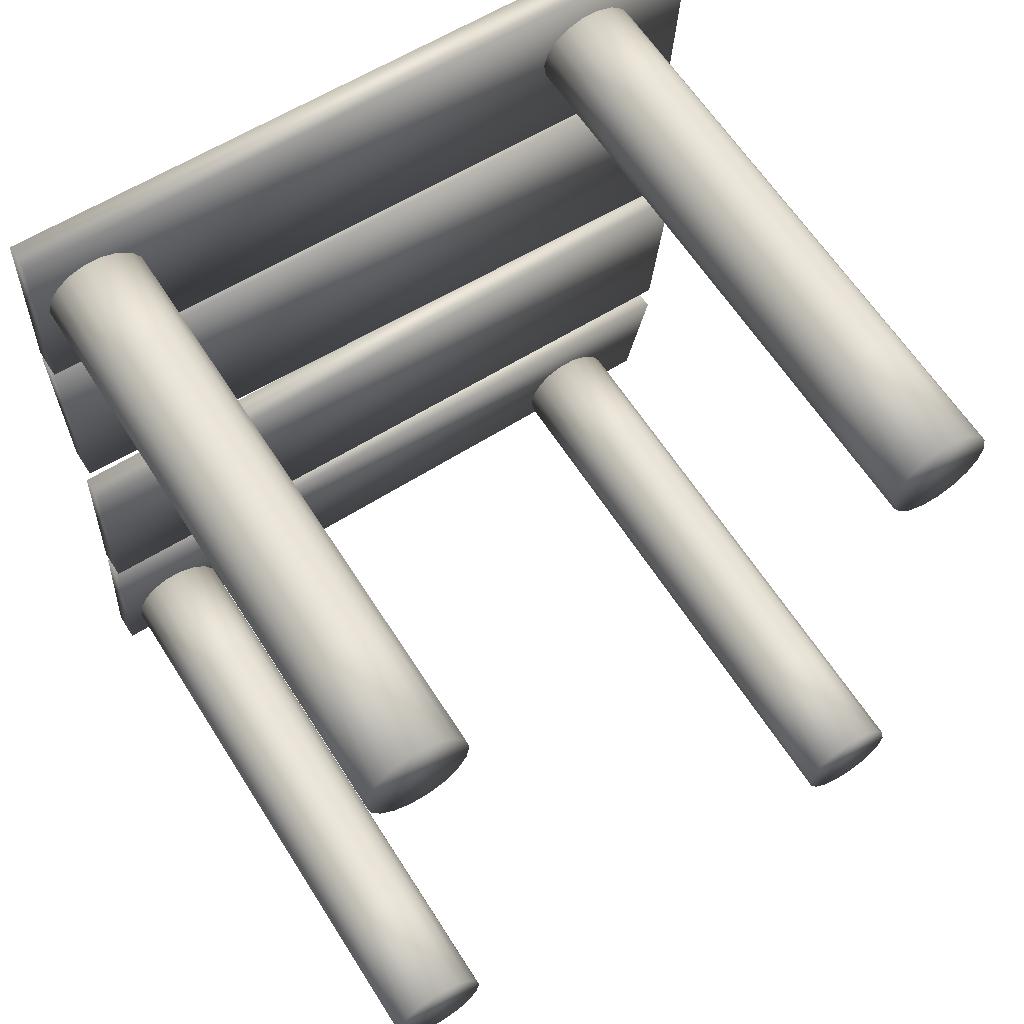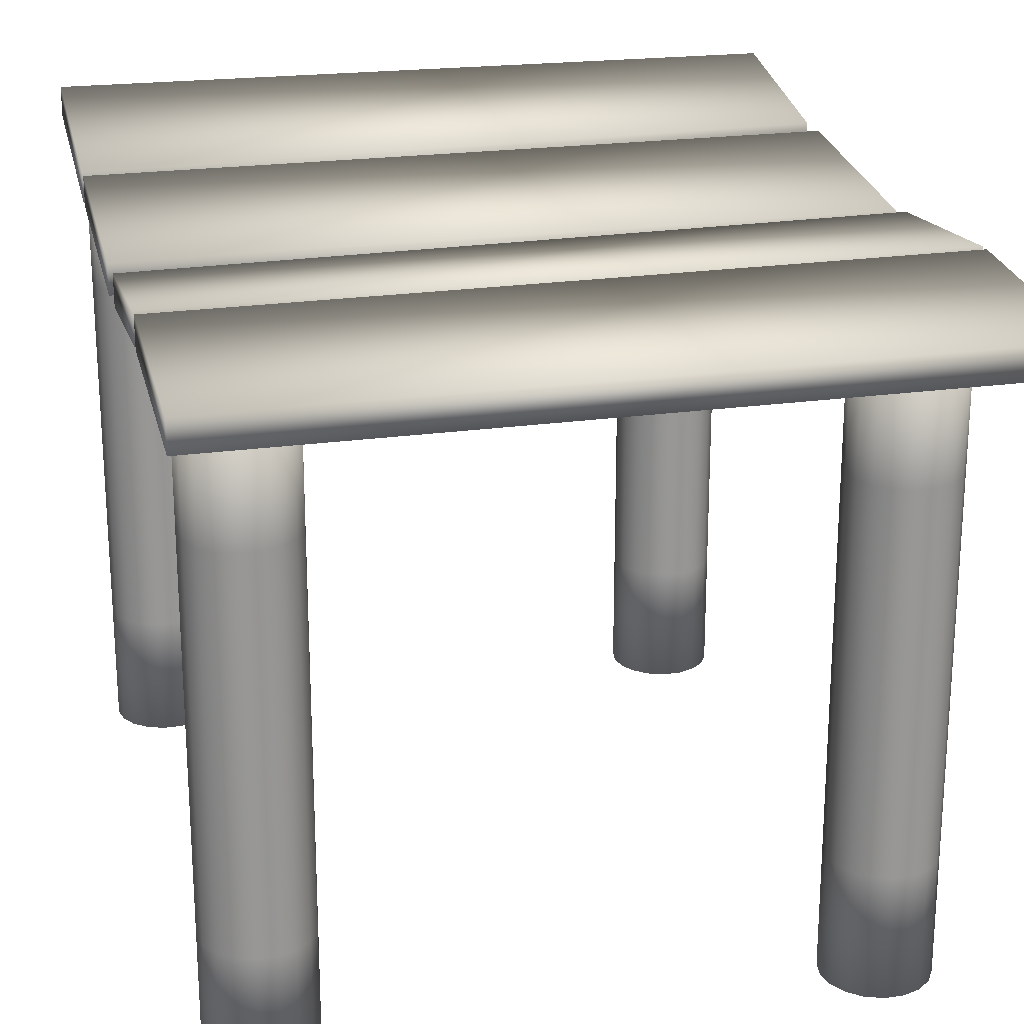
<metadata>
{"format":"obj","ext":"obj","renderer":"f3d","projection":"perspective","resolution":1024,"background":"white","views":[{"elev":61.6,"azim":-32.2,"up":"+Z"},{"elev":22.2,"azim":-13.7,"up":"+Y"}]}
</metadata>
<code>
v  44.77 0 -49.56
v  43.65 0 -47.62
v  41.95 0 -46.19
v  39.85 0 -45.43
v  37.62 0 -45.43
v  35.52 0 -46.19
v  33.81 0 -47.62
v  32.69 0 -49.56
v  32.31 0 -51.76
v  32.69 0 -53.95
v  33.81 0 -55.89
v  35.52 0 -57.32
v  37.62 0 -58.08
v  39.85 0 -58.08
v  41.95 0 -57.32
v  43.65 0 -55.89
v  44.77 0 -53.95
v  45.16 0 -51.76
v  44.77 15.07 -53.95
v  45.16 15.07 -51.76
v  43.65 15.07 -55.89
v  41.95 15.07 -57.32
v  39.85 15.07 -58.08
v  37.62 15.07 -58.08
v  35.52 15.07 -57.32
v  33.81 15.07 -55.89
v  32.69 15.07 -53.95
v  32.31 15.07 -51.76
v  32.69 15.07 -49.56
v  33.81 15.07 -47.62
v  35.52 15.07 -46.19
v  37.62 15.07 -45.43
v  39.85 15.07 -45.43
v  41.95 15.07 -46.19
v  43.65 15.07 -47.62
v  44.77 15.07 -49.56
v  44.77 30.14 -53.95
v  45.16 30.14 -51.76
v  43.65 30.14 -55.89
v  41.95 30.14 -57.32
v  39.85 30.14 -58.08
v  37.62 30.14 -58.08
v  35.52 30.14 -57.32
v  33.81 30.14 -55.89
v  32.69 30.14 -53.95
v  32.31 30.14 -51.76
v  32.69 30.14 -49.56
v  33.81 30.14 -47.62
v  35.52 30.14 -46.19
v  37.62 30.14 -45.43
v  39.85 30.14 -45.43
v  41.95 30.14 -46.19
v  43.65 30.14 -47.62
v  44.77 30.14 -49.56
v  44.77 45.21 -53.95
v  45.16 45.21 -51.76
v  43.65 45.21 -55.89
v  41.95 45.21 -57.32
v  39.85 45.21 -58.08
v  37.62 45.21 -58.08
v  35.52 45.21 -57.32
v  33.81 45.21 -55.89
v  32.69 45.21 -53.95
v  32.31 45.21 -51.76
v  32.69 45.21 -49.56
v  33.81 45.21 -47.62
v  35.52 45.21 -46.19
v  37.62 45.21 -45.43
v  39.85 45.21 -45.43
v  41.95 45.21 -46.19
v  43.65 45.21 -47.62
v  44.77 45.21 -49.56
v  44.77 60.28 -53.95
v  45.16 60.28 -51.76
v  43.65 60.28 -55.89
v  41.95 60.28 -57.32
v  39.85 60.28 -58.08
v  37.62 60.28 -58.08
v  35.52 60.28 -57.32
v  33.81 60.28 -55.89
v  32.69 60.28 -53.95
v  32.31 60.28 -51.76
v  32.69 60.28 -49.56
v  33.81 60.28 -47.62
v  35.52 60.28 -46.19
v  37.62 60.28 -45.43
v  39.85 60.28 -45.43
v  41.95 60.28 -46.19
v  43.65 60.28 -47.62
v  44.77 60.28 -49.56
v  44.77 75.34 -53.95
v  45.16 75.34 -51.76
v  43.65 75.34 -55.89
v  41.95 75.34 -57.32
v  39.85 75.34 -58.08
v  37.62 75.34 -58.08
v  35.52 75.34 -57.32
v  33.81 75.34 -55.89
v  32.69 75.34 -53.95
v  32.31 75.34 -51.76
v  32.69 75.34 -49.56
v  33.81 75.34 -47.62
v  35.52 75.34 -46.19
v  37.62 75.34 -45.43
v  39.85 75.34 -45.43
v  41.95 75.34 -46.19
v  43.65 75.34 -47.62
v  44.77 75.34 -49.56
o Cylinder001
g Cylinder001
f 1 2 3 4 5 6 7 8 9 10 11 12 13 14 15 16 17 18
f 18 17 19 20
f 17 16 21 19
f 16 15 22 21
f 15 14 23 22
f 14 13 24 23
f 13 12 25 24
f 12 11 26 25
f 11 10 27 26
f 10 9 28 27
f 9 8 29 28
f 8 7 30 29
f 7 6 31 30
f 6 5 32 31
f 5 4 33 32
f 4 3 34 33
f 3 2 35 34
f 2 1 36 35
f 1 18 20 36
f 20 19 37 38
f 19 21 39 37
f 21 22 40 39
f 22 23 41 40
f 23 24 42 41
f 24 25 43 42
f 25 26 44 43
f 26 27 45 44
f 27 28 46 45
f 28 29 47 46
f 29 30 48 47
f 30 31 49 48
f 31 32 50 49
f 32 33 51 50
f 33 34 52 51
f 34 35 53 52
f 35 36 54 53
f 36 20 38 54
f 38 37 55 56
f 37 39 57 55
f 39 40 58 57
f 40 41 59 58
f 41 42 60 59
f 42 43 61 60
f 43 44 62 61
f 44 45 63 62
f 45 46 64 63
f 46 47 65 64
f 47 48 66 65
f 48 49 67 66
f 49 50 68 67
f 50 51 69 68
f 51 52 70 69
f 52 53 71 70
f 53 54 72 71
f 54 38 56 72
f 56 55 73 74
f 55 57 75 73
f 57 58 76 75
f 58 59 77 76
f 59 60 78 77
f 60 61 79 78
f 61 62 80 79
f 62 63 81 80
f 63 64 82 81
f 64 65 83 82
f 65 66 84 83
f 66 67 85 84
f 67 68 86 85
f 68 69 87 86
f 69 70 88 87
f 70 71 89 88
f 71 72 90 89
f 72 56 74 90
f 74 73 91 92
f 73 75 93 91
f 75 76 94 93
f 76 77 95 94
f 77 78 96 95
f 78 79 97 96
f 79 80 98 97
f 80 81 99 98
f 81 82 100 99
f 82 83 101 100
f 83 84 102 101
f 84 85 103 102
f 85 86 104 103
f 86 87 105 104
f 87 88 106 105
f 88 89 107 106
f 89 90 108 107
f 90 74 92 108
f 108 92 91 93 94 95 96 97 98 99 100 101 102 103 104 105 106 107
v  44.77 0 30.74
v  43.65 0 28.81
v  41.95 0 27.37
v  39.85 0 26.61
v  37.62 0 26.61
v  35.52 0 27.37
v  33.81 0 28.81
v  32.69 0 30.74
v  32.31 0 32.94
v  32.69 0 35.14
v  33.81 0 37.07
v  35.52 0 38.5
v  37.62 0 39.27
v  39.85 0 39.27
v  41.95 0 38.5
v  43.65 0 37.07
v  44.77 0 35.14
v  45.16 0 32.94
v  44.77 15.07 35.14
v  45.16 15.07 32.94
v  43.65 15.07 37.07
v  41.95 15.07 38.5
v  39.85 15.07 39.27
v  37.62 15.07 39.27
v  35.52 15.07 38.5
v  33.81 15.07 37.07
v  32.69 15.07 35.14
v  32.31 15.07 32.94
v  32.69 15.07 30.74
v  33.81 15.07 28.81
v  35.52 15.07 27.37
v  37.62 15.07 26.61
v  39.85 15.07 26.61
v  41.95 15.07 27.37
v  43.65 15.07 28.81
v  44.77 15.07 30.74
v  44.77 30.14 35.14
v  45.16 30.14 32.94
v  43.65 30.14 37.07
v  41.95 30.14 38.5
v  39.85 30.14 39.27
v  37.62 30.14 39.27
v  35.52 30.14 38.5
v  33.81 30.14 37.07
v  32.69 30.14 35.14
v  32.31 30.14 32.94
v  32.69 30.14 30.74
v  33.81 30.14 28.81
v  35.52 30.14 27.37
v  37.62 30.14 26.61
v  39.85 30.14 26.61
v  41.95 30.14 27.37
v  43.65 30.14 28.81
v  44.77 30.14 30.74
v  44.77 45.21 35.14
v  45.16 45.21 32.94
v  43.65 45.21 37.07
v  41.95 45.21 38.5
v  39.85 45.21 39.27
v  37.62 45.21 39.27
v  35.52 45.21 38.5
v  33.81 45.21 37.07
v  32.69 45.21 35.14
v  32.31 45.21 32.94
v  32.69 45.21 30.74
v  33.81 45.21 28.81
v  35.52 45.21 27.37
v  37.62 45.21 26.61
v  39.85 45.21 26.61
v  41.95 45.21 27.37
v  43.65 45.21 28.81
v  44.77 45.21 30.74
v  44.77 60.28 35.14
v  45.16 60.28 32.94
v  43.65 60.28 37.07
v  41.95 60.28 38.5
v  39.85 60.28 39.27
v  37.62 60.28 39.27
v  35.52 60.28 38.5
v  33.81 60.28 37.07
v  32.69 60.28 35.14
v  32.31 60.28 32.94
v  32.69 60.28 30.74
v  33.81 60.28 28.81
v  35.52 60.28 27.37
v  37.62 60.28 26.61
v  39.85 60.28 26.61
v  41.95 60.28 27.37
v  43.65 60.28 28.81
v  44.77 60.28 30.74
v  44.77 75.34 35.14
v  45.16 75.34 32.94
v  43.65 75.34 37.07
v  41.95 75.34 38.5
v  39.85 75.34 39.27
v  37.62 75.34 39.27
v  35.52 75.34 38.5
v  33.81 75.34 37.07
v  32.69 75.34 35.14
v  32.31 75.34 32.94
v  32.69 75.34 30.74
v  33.81 75.34 28.81
v  35.52 75.34 27.37
v  37.62 75.34 26.61
v  39.85 75.34 26.61
v  41.95 75.34 27.37
v  43.65 75.34 28.81
v  44.77 75.34 30.74
o Cylinder002
g Cylinder002
f 126 125 124 123 122 121 120 119 118 117 116 115 114 113 112 111 110 109
f 128 127 125 126
f 127 129 124 125
f 129 130 123 124
f 130 131 122 123
f 131 132 121 122
f 132 133 120 121
f 133 134 119 120
f 134 135 118 119
f 135 136 117 118
f 136 137 116 117
f 137 138 115 116
f 138 139 114 115
f 139 140 113 114
f 140 141 112 113
f 141 142 111 112
f 142 143 110 111
f 143 144 109 110
f 144 128 126 109
f 146 145 127 128
f 145 147 129 127
f 147 148 130 129
f 148 149 131 130
f 149 150 132 131
f 150 151 133 132
f 151 152 134 133
f 152 153 135 134
f 153 154 136 135
f 154 155 137 136
f 155 156 138 137
f 156 157 139 138
f 157 158 140 139
f 158 159 141 140
f 159 160 142 141
f 160 161 143 142
f 161 162 144 143
f 162 146 128 144
f 164 163 145 146
f 163 165 147 145
f 165 166 148 147
f 166 167 149 148
f 167 168 150 149
f 168 169 151 150
f 169 170 152 151
f 170 171 153 152
f 171 172 154 153
f 172 173 155 154
f 173 174 156 155
f 174 175 157 156
f 175 176 158 157
f 176 177 159 158
f 177 178 160 159
f 178 179 161 160
f 179 180 162 161
f 180 164 146 162
f 182 181 163 164
f 181 183 165 163
f 183 184 166 165
f 184 185 167 166
f 185 186 168 167
f 186 187 169 168
f 187 188 170 169
f 188 189 171 170
f 189 190 172 171
f 190 191 173 172
f 191 192 174 173
f 192 193 175 174
f 193 194 176 175
f 194 195 177 176
f 195 196 178 177
f 196 197 179 178
f 197 198 180 179
f 198 182 164 180
f 200 199 181 182
f 199 201 183 181
f 201 202 184 183
f 202 203 185 184
f 203 204 186 185
f 204 205 187 186
f 205 206 188 187
f 206 207 189 188
f 207 208 190 189
f 208 209 191 190
f 209 210 192 191
f 210 211 193 192
f 211 212 194 193
f 212 213 195 194
f 213 214 196 195
f 214 215 197 196
f 215 216 198 197
f 216 200 182 198
f 215 214 213 212 211 210 209 208 207 206 205 204 203 202 201 199 200 216
v  -36.67 0 -49.56
v  -35.55 0 -47.62
v  -33.84 0 -46.19
v  -31.74 0 -45.43
v  -29.51 0 -45.43
v  -27.41 0 -46.19
v  -25.71 0 -47.62
v  -24.59 0 -49.56
v  -24.2 0 -51.76
v  -24.59 0 -53.95
v  -25.71 0 -55.89
v  -27.41 0 -57.32
v  -29.51 0 -58.08
v  -31.74 0 -58.08
v  -33.84 0 -57.32
v  -35.55 0 -55.89
v  -36.67 0 -53.95
v  -37.05 0 -51.76
v  -36.67 15.07 -53.95
v  -37.05 15.07 -51.76
v  -35.55 15.07 -55.89
v  -33.84 15.07 -57.32
v  -31.74 15.07 -58.08
v  -29.51 15.07 -58.08
v  -27.41 15.07 -57.32
v  -25.71 15.07 -55.89
v  -24.59 15.07 -53.95
v  -24.2 15.07 -51.76
v  -24.59 15.07 -49.56
v  -25.71 15.07 -47.62
v  -27.41 15.07 -46.19
v  -29.51 15.07 -45.43
v  -31.74 15.07 -45.43
v  -33.84 15.07 -46.19
v  -35.55 15.07 -47.62
v  -36.67 15.07 -49.56
v  -36.67 30.14 -53.95
v  -37.05 30.14 -51.76
v  -35.55 30.14 -55.89
v  -33.84 30.14 -57.32
v  -31.74 30.14 -58.08
v  -29.51 30.14 -58.08
v  -27.41 30.14 -57.32
v  -25.71 30.14 -55.89
v  -24.59 30.14 -53.95
v  -24.2 30.14 -51.76
v  -24.59 30.14 -49.56
v  -25.71 30.14 -47.62
v  -27.41 30.14 -46.19
v  -29.51 30.14 -45.43
v  -31.74 30.14 -45.43
v  -33.84 30.14 -46.19
v  -35.55 30.14 -47.62
v  -36.67 30.14 -49.56
v  -36.67 45.21 -53.95
v  -37.05 45.21 -51.76
v  -35.55 45.21 -55.89
v  -33.84 45.21 -57.32
v  -31.74 45.21 -58.08
v  -29.51 45.21 -58.08
v  -27.41 45.21 -57.32
v  -25.71 45.21 -55.89
v  -24.59 45.21 -53.95
v  -24.2 45.21 -51.76
v  -24.59 45.21 -49.56
v  -25.71 45.21 -47.62
v  -27.41 45.21 -46.19
v  -29.51 45.21 -45.43
v  -31.74 45.21 -45.43
v  -33.84 45.21 -46.19
v  -35.55 45.21 -47.62
v  -36.67 45.21 -49.56
v  -36.67 60.28 -53.95
v  -37.05 60.28 -51.76
v  -35.55 60.28 -55.89
v  -33.84 60.28 -57.32
v  -31.74 60.28 -58.08
v  -29.51 60.28 -58.08
v  -27.41 60.28 -57.32
v  -25.71 60.28 -55.89
v  -24.59 60.28 -53.95
v  -24.2 60.28 -51.76
v  -24.59 60.28 -49.56
v  -25.71 60.28 -47.62
v  -27.41 60.28 -46.19
v  -29.51 60.28 -45.43
v  -31.74 60.28 -45.43
v  -33.84 60.28 -46.19
v  -35.55 60.28 -47.62
v  -36.67 60.28 -49.56
v  -36.67 75.34 -53.95
v  -37.05 75.34 -51.76
v  -35.55 75.34 -55.89
v  -33.84 75.34 -57.32
v  -31.74 75.34 -58.08
v  -29.51 75.34 -58.08
v  -27.41 75.34 -57.32
v  -25.71 75.34 -55.89
v  -24.59 75.34 -53.95
v  -24.2 75.34 -51.76
v  -24.59 75.34 -49.56
v  -25.71 75.34 -47.62
v  -27.41 75.34 -46.19
v  -29.51 75.34 -45.43
v  -31.74 75.34 -45.43
v  -33.84 75.34 -46.19
v  -35.55 75.34 -47.62
v  -36.67 75.34 -49.56
o Cylinder003
g Cylinder003
f 234 233 232 231 230 229 228 227 226 225 224 223 222 221 220 219 218 217
f 236 235 233 234
f 235 237 232 233
f 237 238 231 232
f 238 239 230 231
f 239 240 229 230
f 240 241 228 229
f 241 242 227 228
f 242 243 226 227
f 243 244 225 226
f 244 245 224 225
f 245 246 223 224
f 246 247 222 223
f 247 248 221 222
f 248 249 220 221
f 249 250 219 220
f 250 251 218 219
f 251 252 217 218
f 252 236 234 217
f 254 253 235 236
f 253 255 237 235
f 255 256 238 237
f 256 257 239 238
f 257 258 240 239
f 258 259 241 240
f 259 260 242 241
f 260 261 243 242
f 261 262 244 243
f 262 263 245 244
f 263 264 246 245
f 264 265 247 246
f 265 266 248 247
f 266 267 249 248
f 267 268 250 249
f 268 269 251 250
f 269 270 252 251
f 270 254 236 252
f 272 271 253 254
f 271 273 255 253
f 273 274 256 255
f 274 275 257 256
f 275 276 258 257
f 276 277 259 258
f 277 278 260 259
f 278 279 261 260
f 279 280 262 261
f 280 281 263 262
f 281 282 264 263
f 282 283 265 264
f 283 284 266 265
f 284 285 267 266
f 285 286 268 267
f 286 287 269 268
f 287 288 270 269
f 288 272 254 270
f 290 289 271 272
f 289 291 273 271
f 291 292 274 273
f 292 293 275 274
f 293 294 276 275
f 294 295 277 276
f 295 296 278 277
f 296 297 279 278
f 297 298 280 279
f 298 299 281 280
f 299 300 282 281
f 300 301 283 282
f 301 302 284 283
f 302 303 285 284
f 303 304 286 285
f 304 305 287 286
f 305 306 288 287
f 306 290 272 288
f 308 307 289 290
f 307 309 291 289
f 309 310 292 291
f 310 311 293 292
f 311 312 294 293
f 312 313 295 294
f 313 314 296 295
f 314 315 297 296
f 315 316 298 297
f 316 317 299 298
f 317 318 300 299
f 318 319 301 300
f 319 320 302 301
f 320 321 303 302
f 321 322 304 303
f 322 323 305 304
f 323 324 306 305
f 324 308 290 306
f 323 322 321 320 319 318 317 316 315 314 313 312 311 310 309 307 308 324
v  -36.67 0 30.74
v  -35.55 0 28.81
v  -33.84 0 27.37
v  -31.74 0 26.61
v  -29.51 0 26.61
v  -27.41 0 27.37
v  -25.71 0 28.81
v  -24.59 0 30.74
v  -24.2 0 32.94
v  -24.59 0 35.14
v  -25.71 0 37.07
v  -27.41 0 38.5
v  -29.51 0 39.27
v  -31.74 0 39.27
v  -33.84 0 38.5
v  -35.55 0 37.07
v  -36.67 0 35.14
v  -37.05 0 32.94
v  -36.67 15.07 35.14
v  -37.05 15.07 32.94
v  -35.55 15.07 37.07
v  -33.84 15.07 38.5
v  -31.74 15.07 39.27
v  -29.51 15.07 39.27
v  -27.41 15.07 38.5
v  -25.71 15.07 37.07
v  -24.59 15.07 35.14
v  -24.2 15.07 32.94
v  -24.59 15.07 30.74
v  -25.71 15.07 28.81
v  -27.41 15.07 27.37
v  -29.51 15.07 26.61
v  -31.74 15.07 26.61
v  -33.84 15.07 27.37
v  -35.55 15.07 28.81
v  -36.67 15.07 30.74
v  -36.67 30.14 35.14
v  -37.05 30.14 32.94
v  -35.55 30.14 37.07
v  -33.84 30.14 38.5
v  -31.74 30.14 39.27
v  -29.51 30.14 39.27
v  -27.41 30.14 38.5
v  -25.71 30.14 37.07
v  -24.59 30.14 35.14
v  -24.2 30.14 32.94
v  -24.59 30.14 30.74
v  -25.71 30.14 28.81
v  -27.41 30.14 27.37
v  -29.51 30.14 26.61
v  -31.74 30.14 26.61
v  -33.84 30.14 27.37
v  -35.55 30.14 28.81
v  -36.67 30.14 30.74
v  -36.67 45.21 35.14
v  -37.05 45.21 32.94
v  -35.55 45.21 37.07
v  -33.84 45.21 38.5
v  -31.74 45.21 39.27
v  -29.51 45.21 39.27
v  -27.41 45.21 38.5
v  -25.71 45.21 37.07
v  -24.59 45.21 35.14
v  -24.2 45.21 32.94
v  -24.59 45.21 30.74
v  -25.71 45.21 28.81
v  -27.41 45.21 27.37
v  -29.51 45.21 26.61
v  -31.74 45.21 26.61
v  -33.84 45.21 27.37
v  -35.55 45.21 28.81
v  -36.67 45.21 30.74
v  -36.67 60.28 35.14
v  -37.05 60.28 32.94
v  -35.55 60.28 37.07
v  -33.84 60.28 38.5
v  -31.74 60.28 39.27
v  -29.51 60.28 39.27
v  -27.41 60.28 38.5
v  -25.71 60.28 37.07
v  -24.59 60.28 35.14
v  -24.2 60.28 32.94
v  -24.59 60.28 30.74
v  -25.71 60.28 28.81
v  -27.41 60.28 27.37
v  -29.51 60.28 26.61
v  -31.74 60.28 26.61
v  -33.84 60.28 27.37
v  -35.55 60.28 28.81
v  -36.67 60.28 30.74
v  -36.67 75.34 35.14
v  -37.05 75.34 32.94
v  -35.55 75.34 37.07
v  -33.84 75.34 38.5
v  -31.74 75.34 39.27
v  -29.51 75.34 39.27
v  -27.41 75.34 38.5
v  -25.71 75.34 37.07
v  -24.59 75.34 35.14
v  -24.2 75.34 32.94
v  -24.59 75.34 30.74
v  -25.71 75.34 28.81
v  -27.41 75.34 27.37
v  -29.51 75.34 26.61
v  -31.74 75.34 26.61
v  -33.84 75.34 27.37
v  -35.55 75.34 28.81
v  -36.67 75.34 30.74
o Cylinder004
g Cylinder004
f 325 326 327 328 329 330 331 332 333 334 335 336 337 338 339 340 341 342
f 342 341 343 344
f 341 340 345 343
f 340 339 346 345
f 339 338 347 346
f 338 337 348 347
f 337 336 349 348
f 336 335 350 349
f 335 334 351 350
f 334 333 352 351
f 333 332 353 352
f 332 331 354 353
f 331 330 355 354
f 330 329 356 355
f 329 328 357 356
f 328 327 358 357
f 327 326 359 358
f 326 325 360 359
f 325 342 344 360
f 344 343 361 362
f 343 345 363 361
f 345 346 364 363
f 346 347 365 364
f 347 348 366 365
f 348 349 367 366
f 349 350 368 367
f 350 351 369 368
f 351 352 370 369
f 352 353 371 370
f 353 354 372 371
f 354 355 373 372
f 355 356 374 373
f 356 357 375 374
f 357 358 376 375
f 358 359 377 376
f 359 360 378 377
f 360 344 362 378
f 362 361 379 380
f 361 363 381 379
f 363 364 382 381
f 364 365 383 382
f 365 366 384 383
f 366 367 385 384
f 367 368 386 385
f 368 369 387 386
f 369 370 388 387
f 370 371 389 388
f 371 372 390 389
f 372 373 391 390
f 373 374 392 391
f 374 375 393 392
f 375 376 394 393
f 376 377 395 394
f 377 378 396 395
f 378 362 380 396
f 380 379 397 398
f 379 381 399 397
f 381 382 400 399
f 382 383 401 400
f 383 384 402 401
f 384 385 403 402
f 385 386 404 403
f 386 387 405 404
f 387 388 406 405
f 388 389 407 406
f 389 390 408 407
f 390 391 409 408
f 391 392 410 409
f 392 393 411 410
f 393 394 412 411
f 394 395 413 412
f 395 396 414 413
f 396 380 398 414
f 398 397 415 416
f 397 399 417 415
f 399 400 418 417
f 400 401 419 418
f 401 402 420 419
f 402 403 421 420
f 403 404 422 421
f 404 405 423 422
f 405 406 424 423
f 406 407 425 424
f 407 408 426 425
f 408 409 427 426
f 409 410 428 427
f 410 411 429 428
f 411 412 430 429
f 412 413 431 430
f 413 414 432 431
f 414 398 416 432
f 432 416 415 417 418 419 420 421 422 423 424 425 426 427 428 429 430 431
v  -38.62 72.71 44.08
v  -38.62 74.67 18.89
v  53.12 74.67 17.87
v  53.12 72.71 43.88
v  -38.62 76.51 44.08
v  53.12 76.51 43.88
v  53.12 78.47 17.87
v  -38.62 78.47 18.89
o Box001
g Box001
f 433 434 435 436
f 437 438 439 440
f 433 436 438 437
f 436 435 439 438
f 435 434 440 439
f 434 433 437 440
v  -38.62 72.47 -2.759
v  -38.62 74.67 17.61
v  53.12 74.67 16.81
v  53.12 72.47 -5.342
v  -38.62 76.26 -2.759
v  53.12 76.26 -5.342
v  53.12 78.47 16.81
v  -38.62 78.47 17.61
o Box002
g Box002
f 444 443 442 441
f 448 447 446 445
f 445 446 444 441
f 446 447 443 444
f 447 448 442 443
f 448 445 441 442
v  -38.62 78.92 -63.78
v  -38.62 74.67 -37.28
v  53.12 74.67 -39.66
v  53.12 78.92 -61.6
v  -38.62 82.71 -63.78
v  53.12 82.71 -61.6
v  53.12 78.47 -39.66
v  -38.62 78.47 -37.28
o Box003
g Box003
f 452 451 450 449
f 456 455 454 453
f 453 454 452 449
f 454 455 451 452
f 455 456 450 451
f 456 453 449 450
v  -38.62 71.78 -9.23
v  -38.62 74.67 -35.51
v  53.12 74.67 -35.51
v  53.12 71.78 -8.481
v  -38.62 75.58 -9.23
v  53.12 75.58 -8.481
v  53.12 78.47 -35.51
v  -38.62 78.47 -35.51
o Box004
g Box004
f 457 458 459 460
f 461 462 463 464
f 457 460 462 461
f 460 459 463 462
f 459 458 464 463
f 458 457 461 464

</code>
